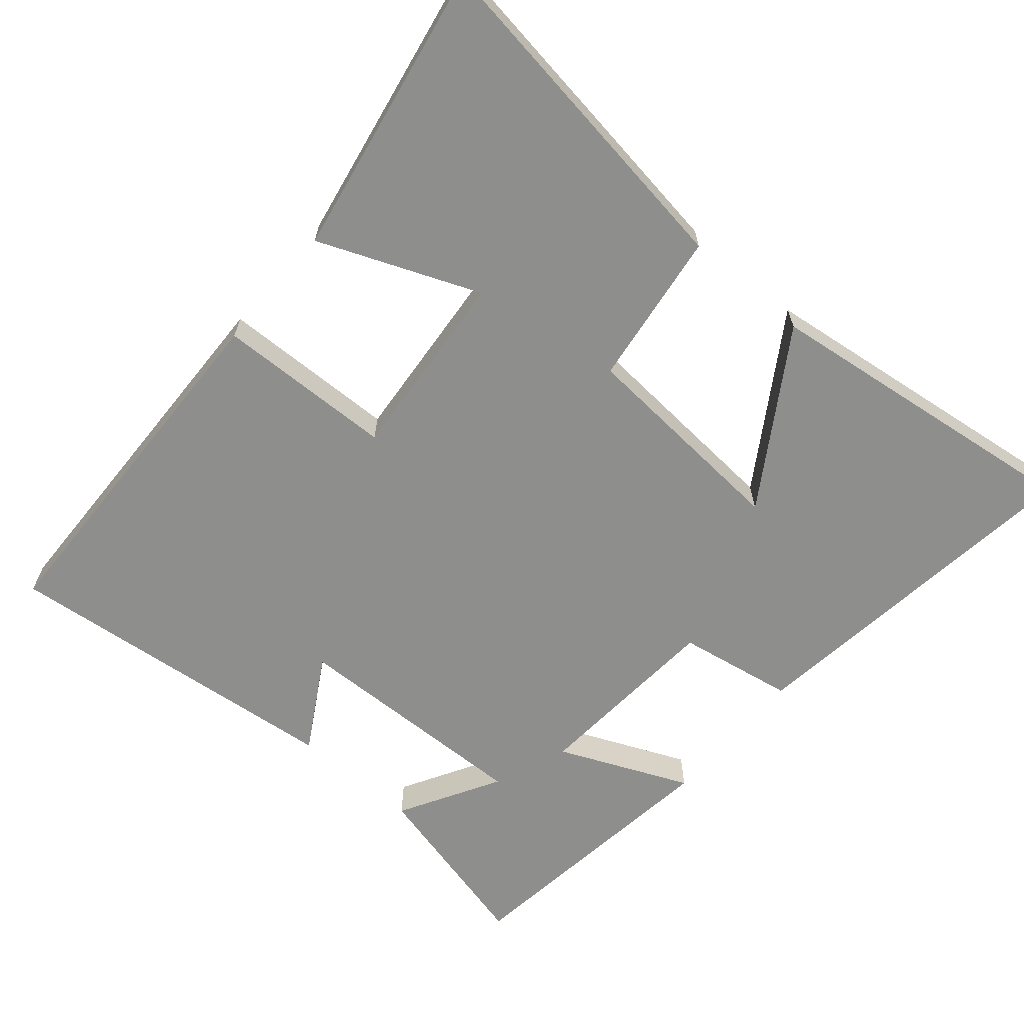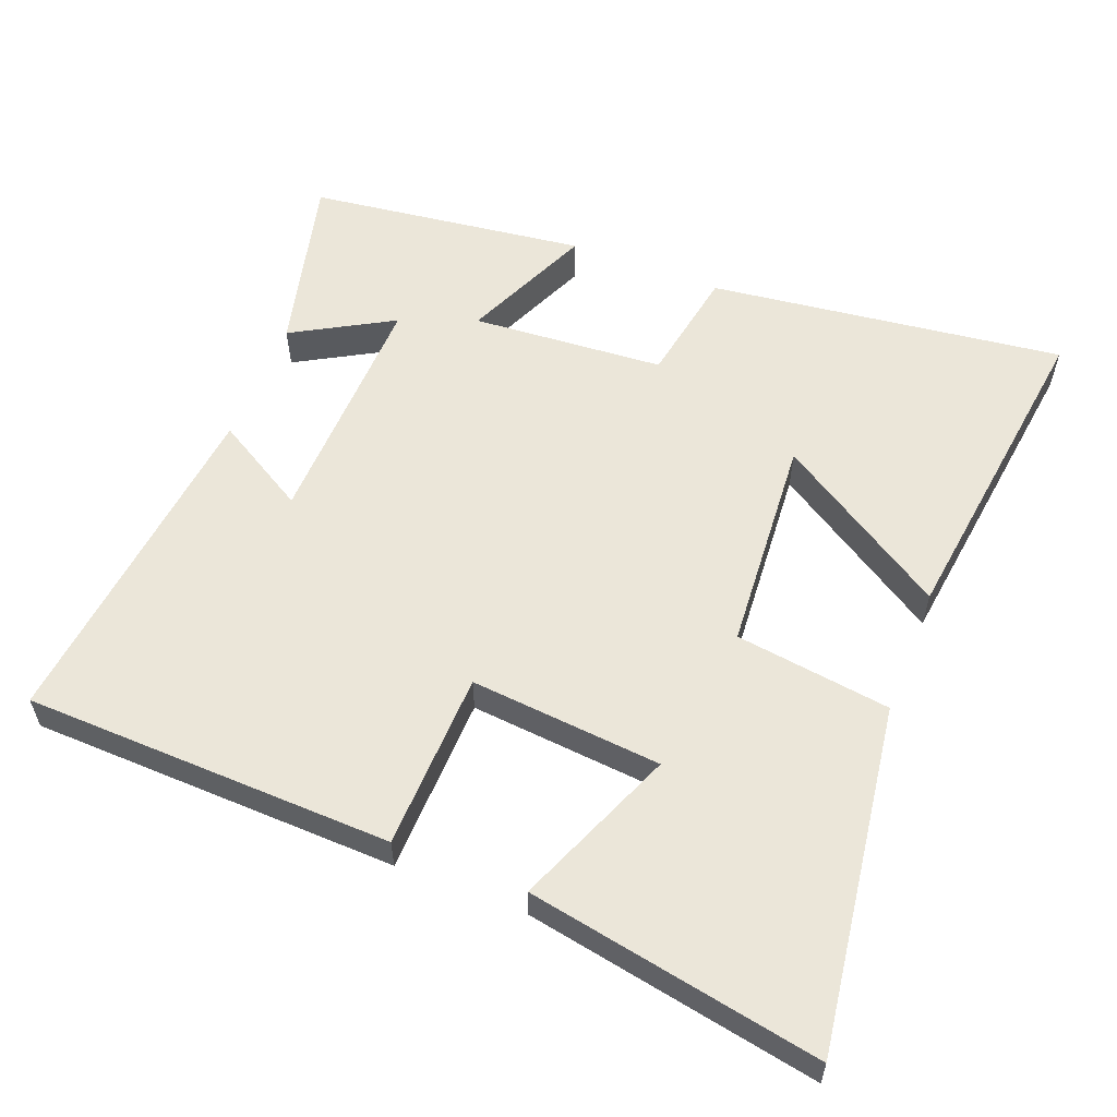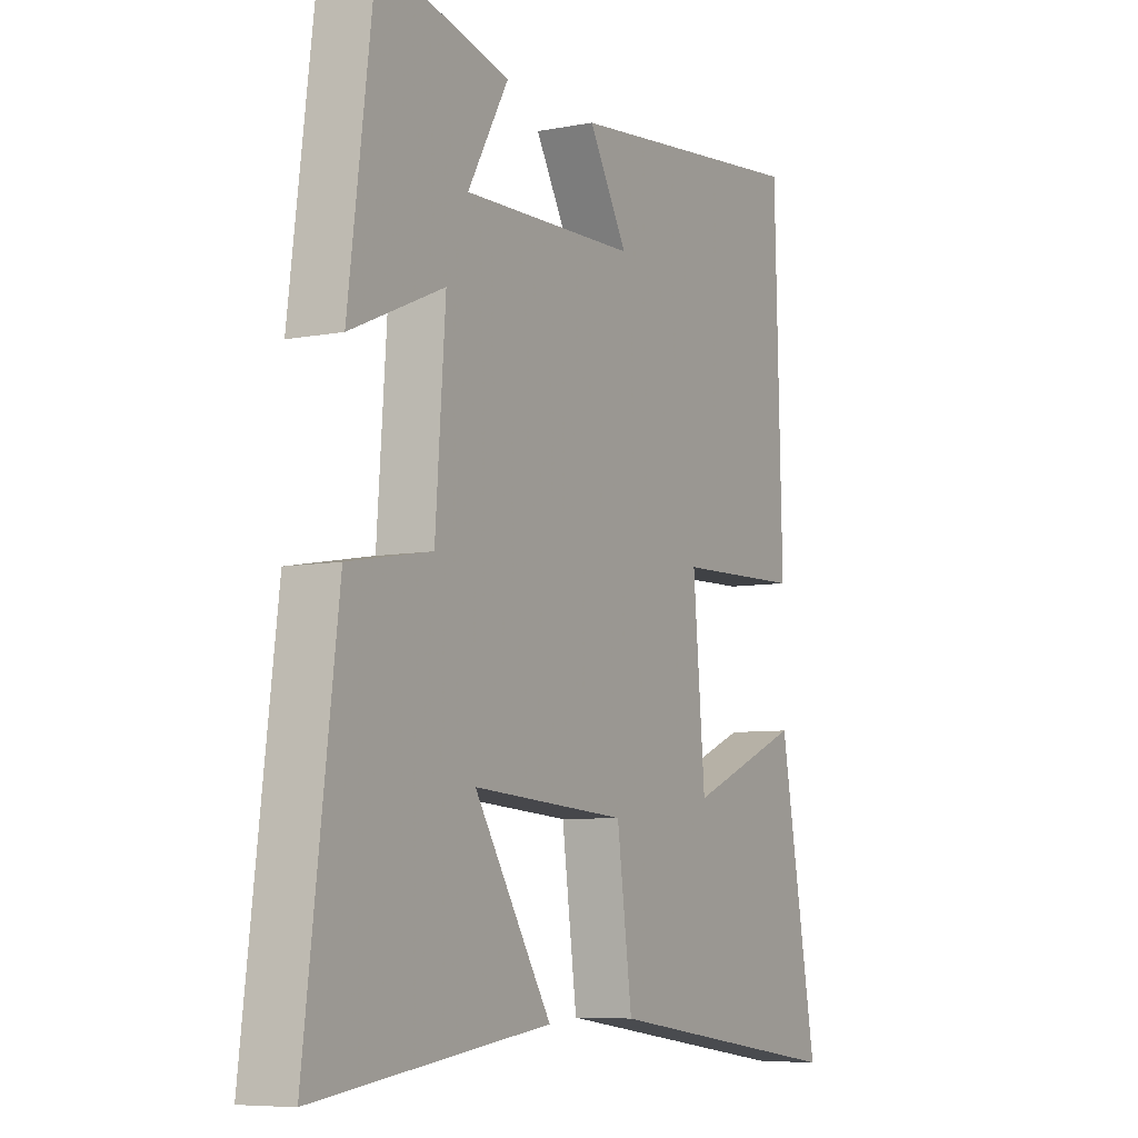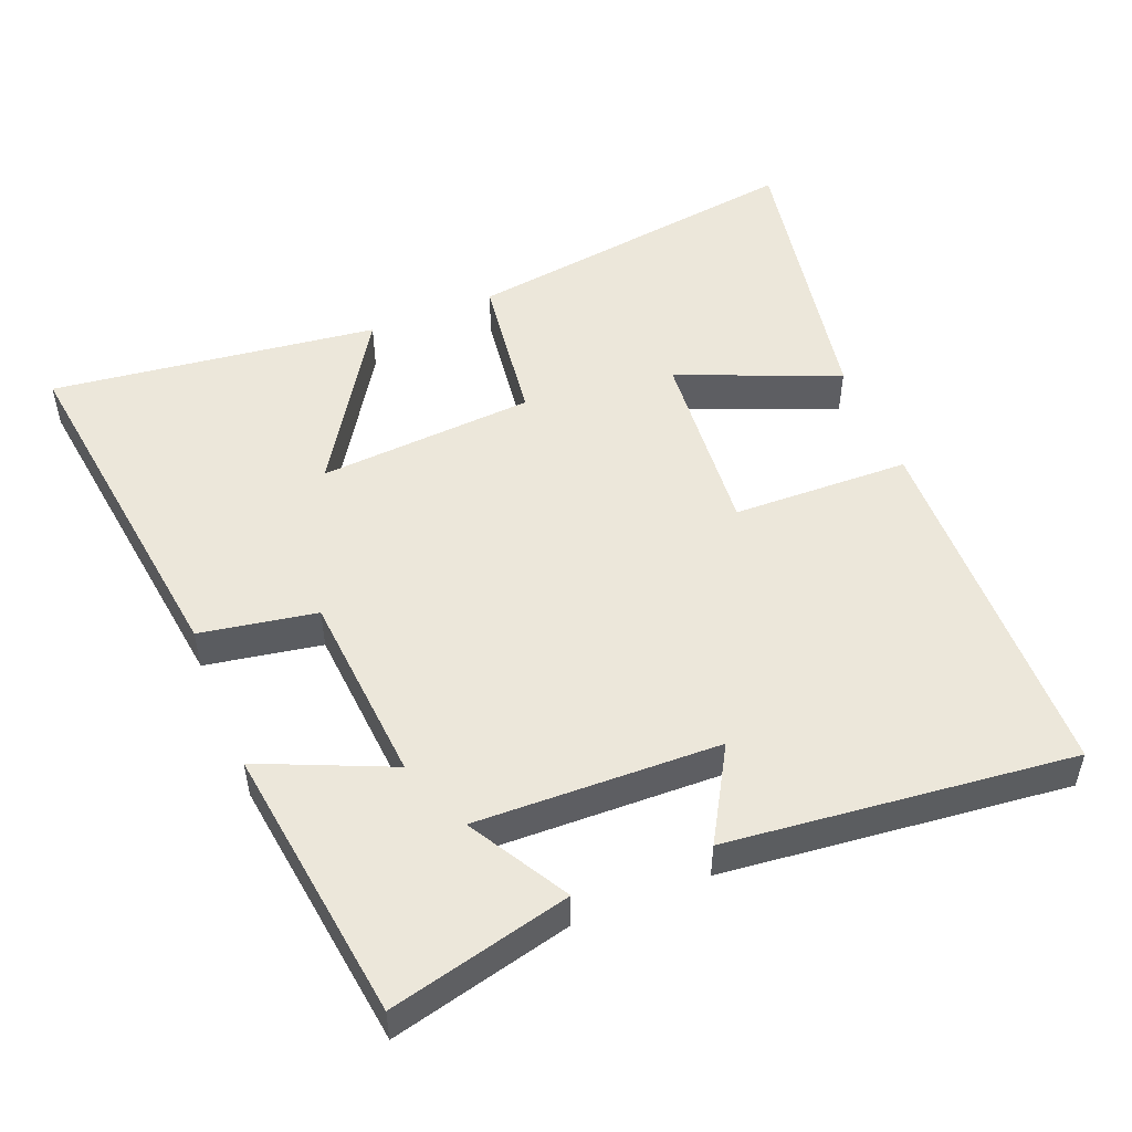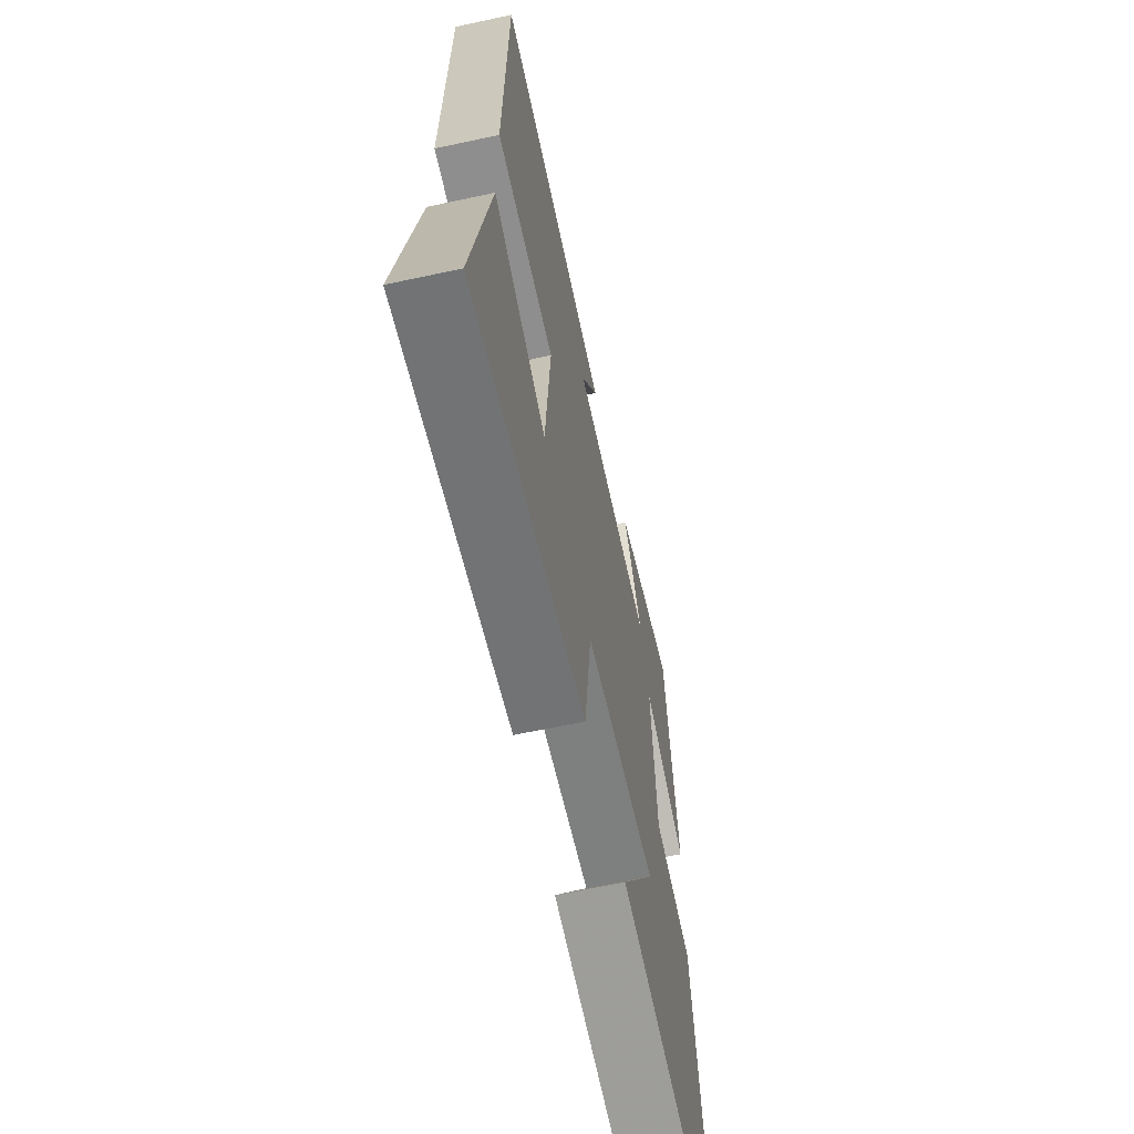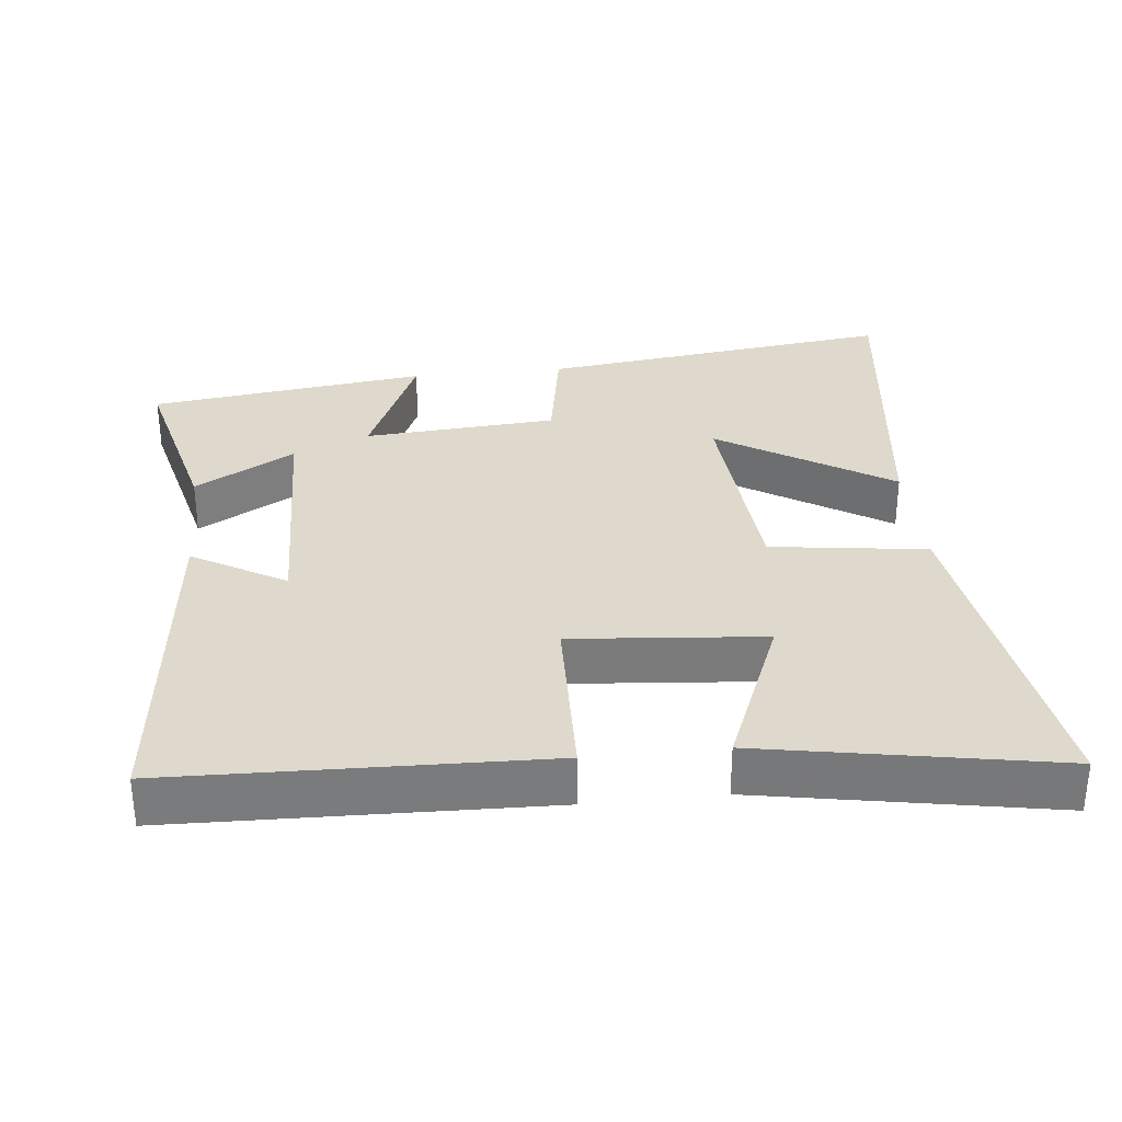
<metadata>
{"format":"obj","ext":"obj","renderer":"f3d","projection":"perspective","resolution":1024,"background":"white","views":[{"elev":-64.8,"azim":139.5,"up":"+Y"},{"elev":57.3,"azim":111.4,"up":"+Y"},{"elev":-7.1,"azim":-61.0,"up":"+Z"},{"elev":50.6,"azim":-22.1,"up":"+Y"},{"elev":-63.5,"azim":102.3,"up":"+Z"},{"elev":32.0,"azim":83.9,"up":"+Y"}]}
</metadata>
<code>
v 0.485 0.07 0.553
v 0.5 0.07 0.03
v 0.248 0.07 0.023
v 0.272 0.07 -0.249
v 0.5 0.07 -0.156
v 0.576 0.07 -0.57
v 0.085 0.07 -0.5
v 0.055 0.07 -0.279
v -0.253 0.07 -0.257
v -0.099 0.07 -0.5
v -0.564 0.07 -0.559
v -0.5 0.07 -0.054
v -0.335 0.07 -0.025
v -0.315 0.07 0.249
v -0.5 0.07 0.168
v -0.449 0.07 0.563
v -0.192 0.07 0.5
v -0.273 0.07 0.358
v 0.073 0.07 0.368
v -0.004 0.07 0.5
v 0.485 0 0.553
v 0.5 0 0.03
v 0.248 0 0.023
v 0.272 0 -0.249
v 0.5 0 -0.156
v 0.576 0 -0.57
v 0.085 0 -0.5
v 0.055 0 -0.279
v -0.253 0 -0.257
v -0.099 0 -0.5
v -0.564 0 -0.559
v -0.5 0 -0.054
v -0.335 0 -0.025
v -0.315 0 0.249
v -0.5 0 0.168
v -0.449 0 0.563
v -0.192 0 0.5
v -0.273 0 0.358
v 0.073 0 0.368
v -0.004 0 0.5
f 19 20 1 2
f 18 19 2 3
f 15 16 17 18
f 14 15 18
f 18 3 4
f 14 18 4
f 13 14 4
f 12 13 4
f 9 10 11 12
f 8 9 12 4
f 7 8 4
f 4 5 6 7
f 22 21 40 39
f 23 22 39 38
f 38 37 36 35
f 38 35 34
f 24 23 38
f 24 38 34
f 24 34 33
f 24 33 32
f 32 31 30 29
f 24 32 29 28
f 24 28 27
f 27 26 25 24
f 1 21 22 2
f 2 22 23 3
f 3 23 24 4
f 4 24 25 5
f 5 25 26 6
f 6 26 27 7
f 7 27 28 8
f 8 28 29 9
f 9 29 30 10
f 10 30 31 11
f 11 31 32 12
f 12 32 33 13
f 13 33 34 14
f 14 34 35 15
f 15 35 36 16
f 16 36 37 17
f 17 37 38 18
f 18 38 39 19
f 19 39 40 20
f 20 40 21 1

</code>
